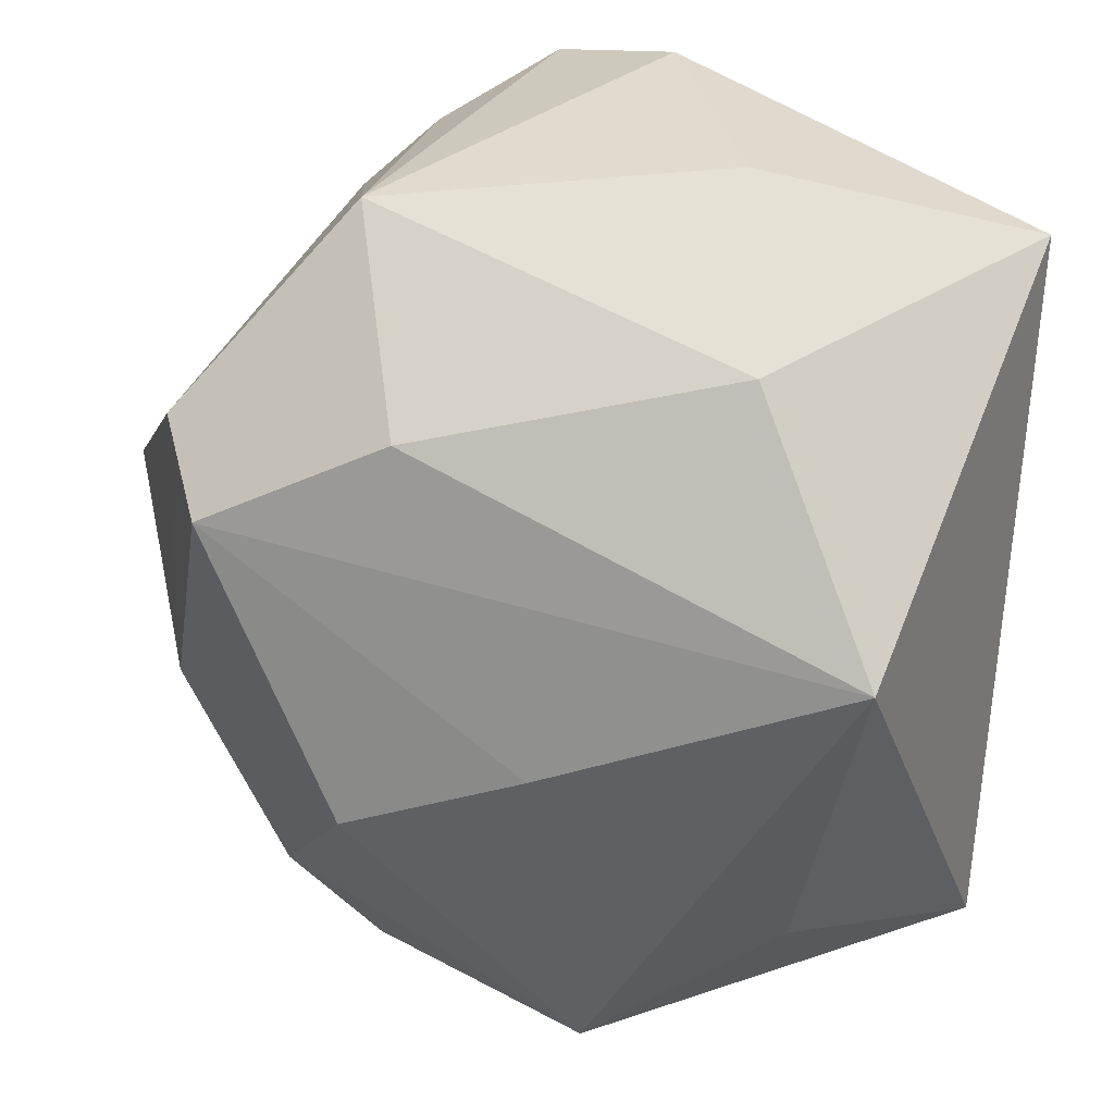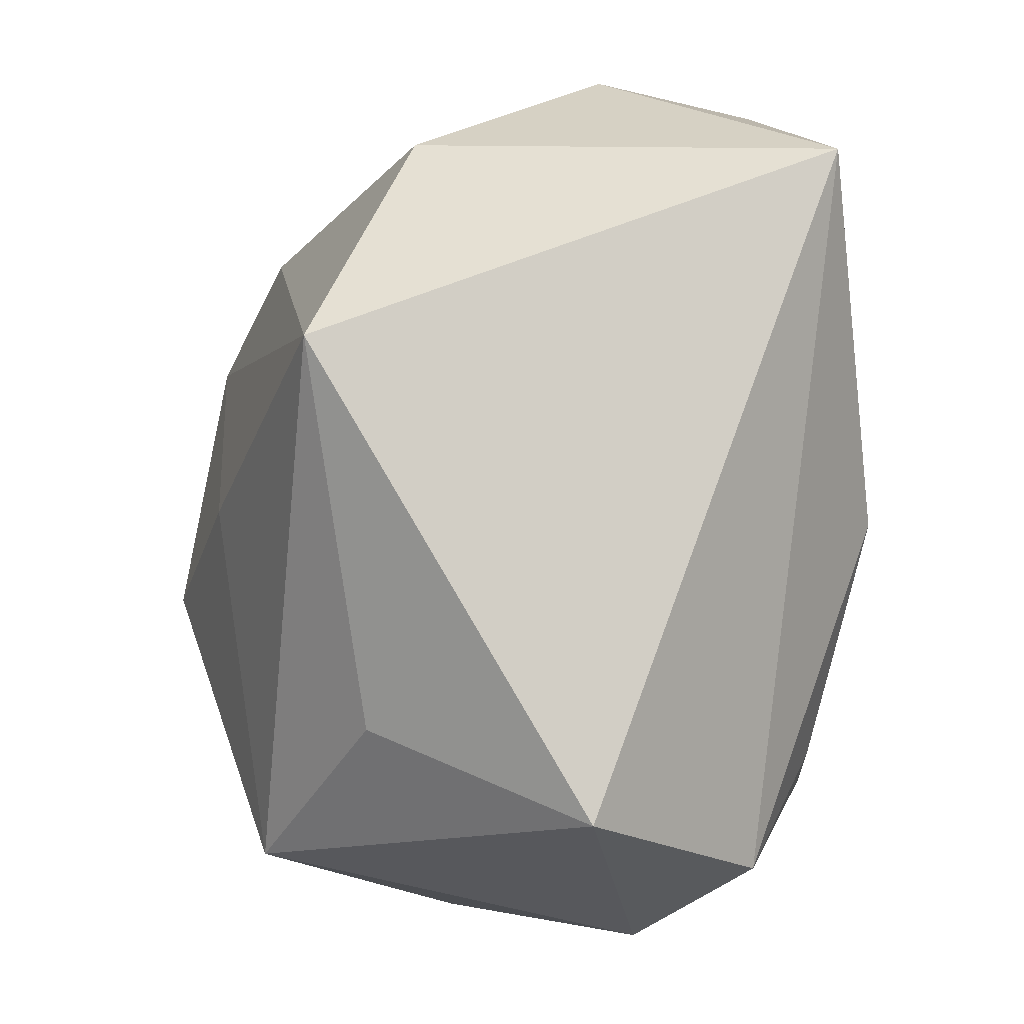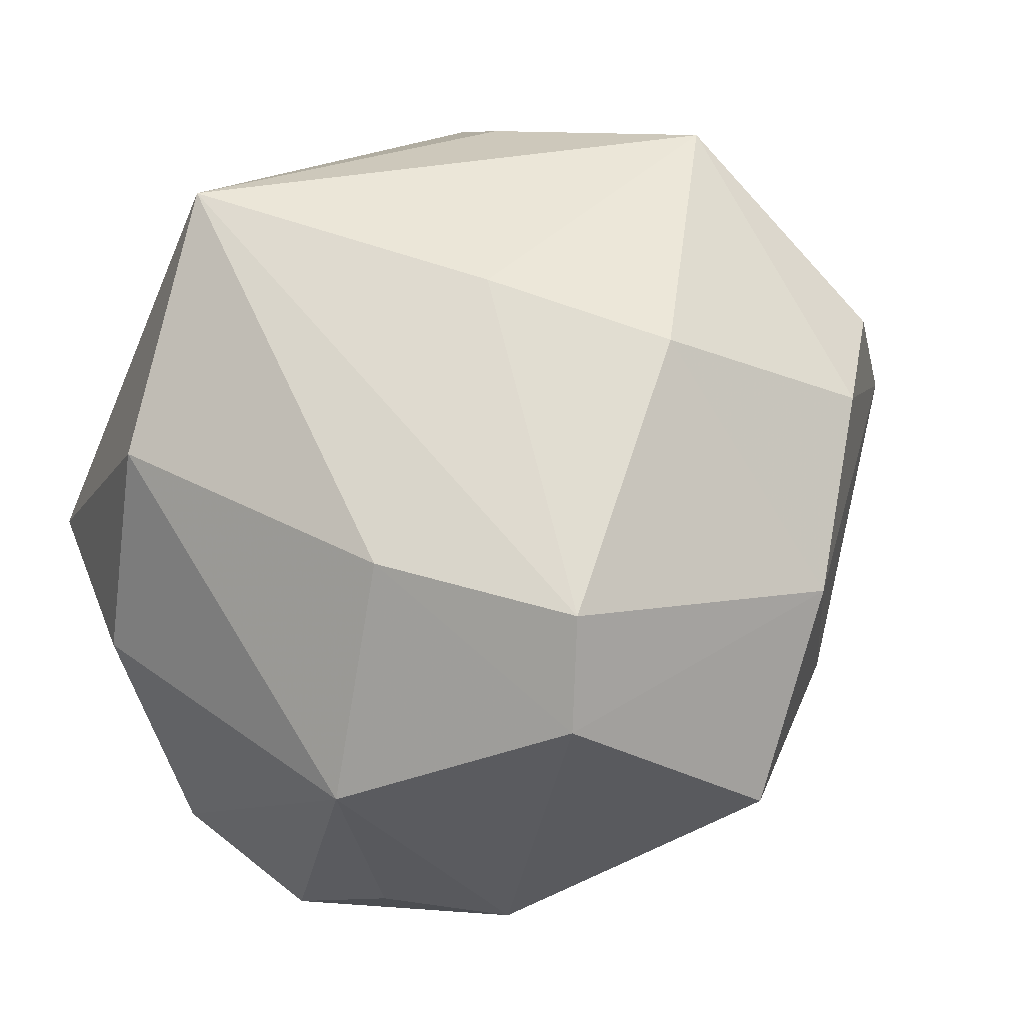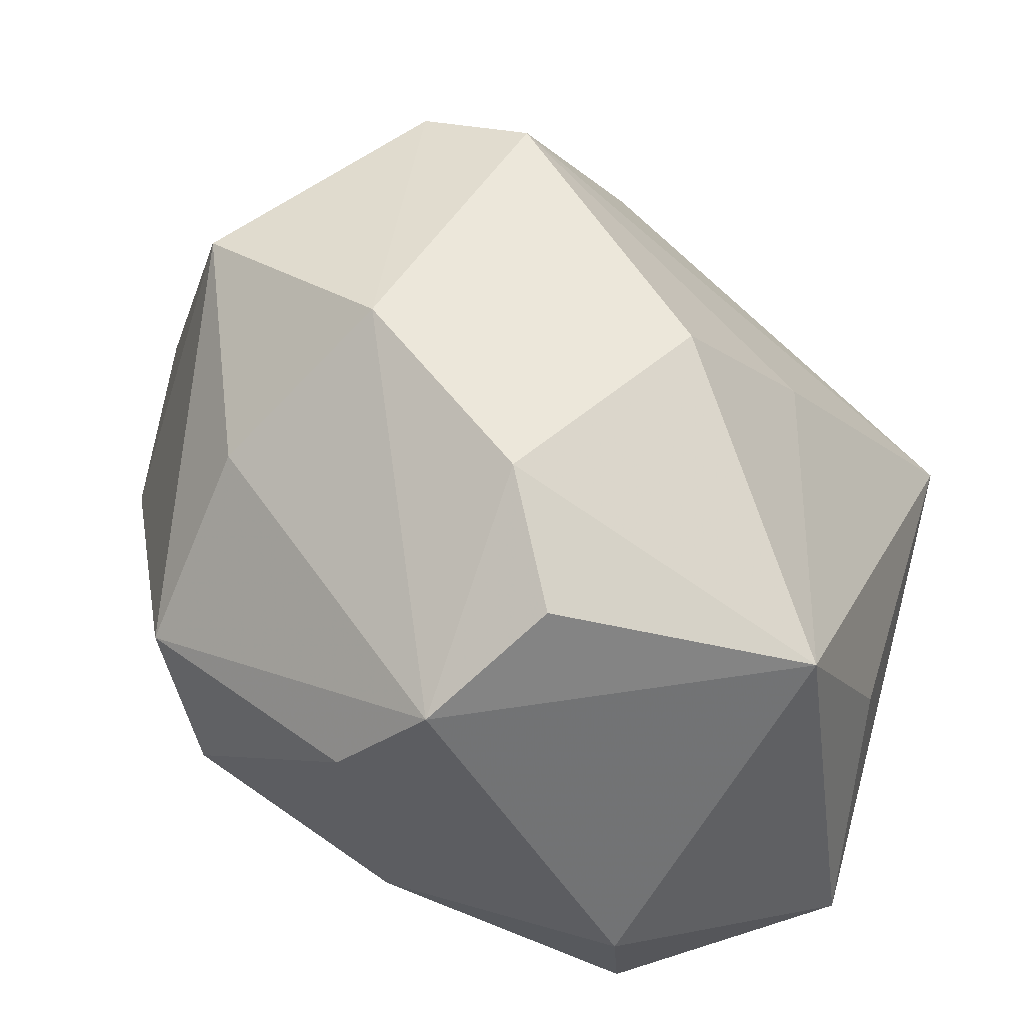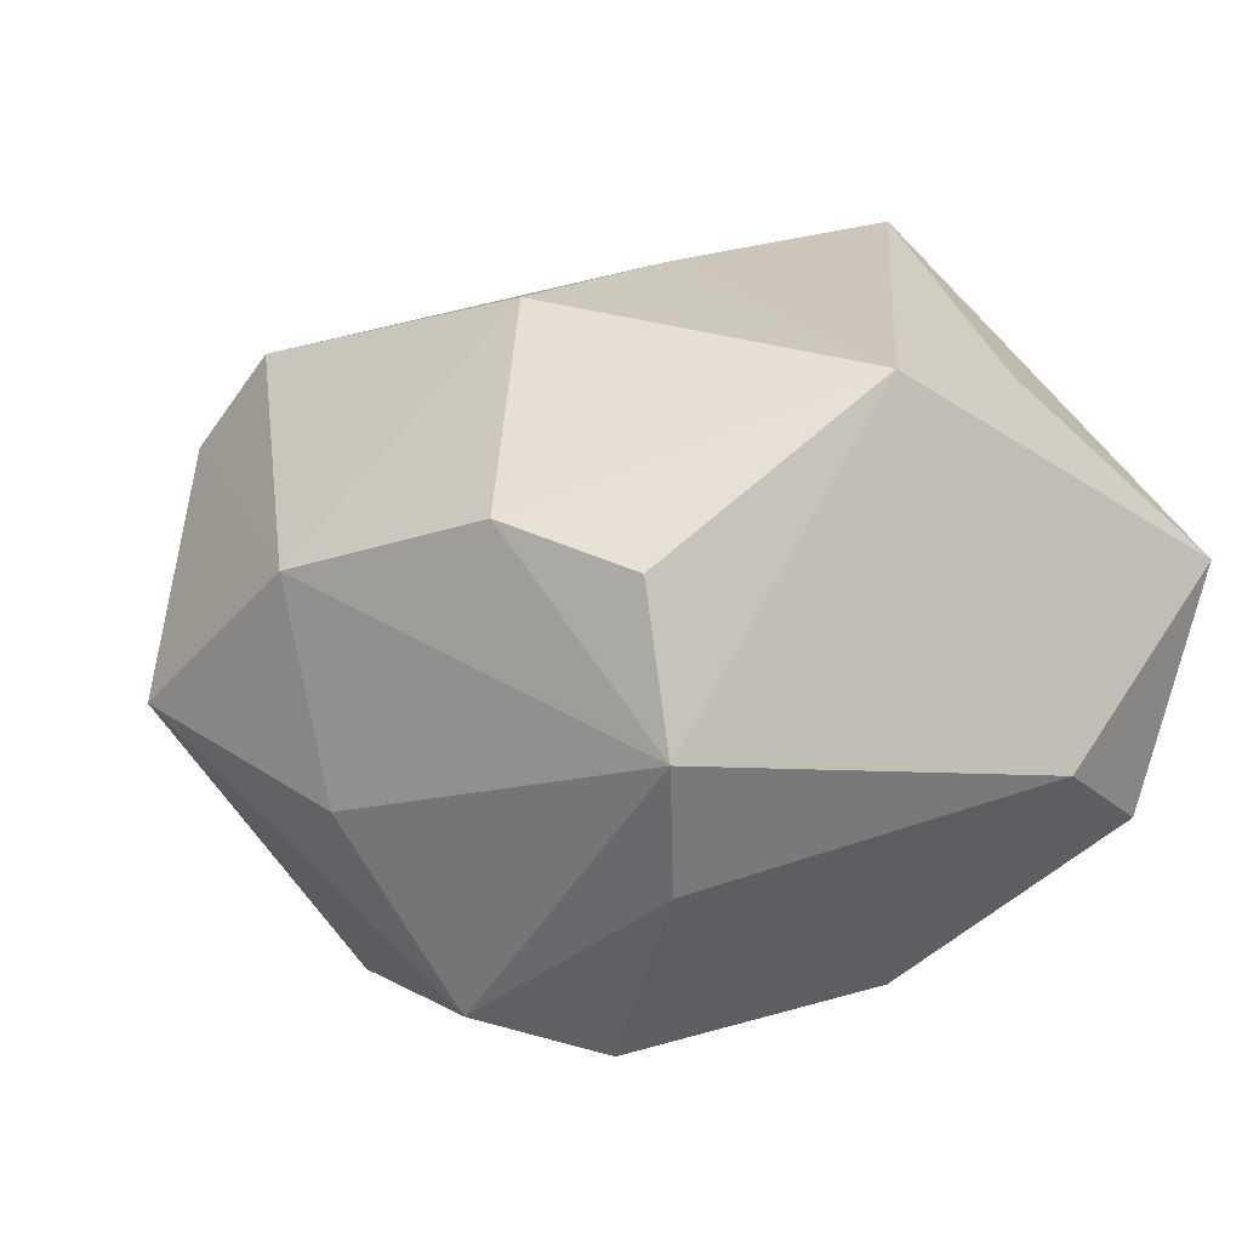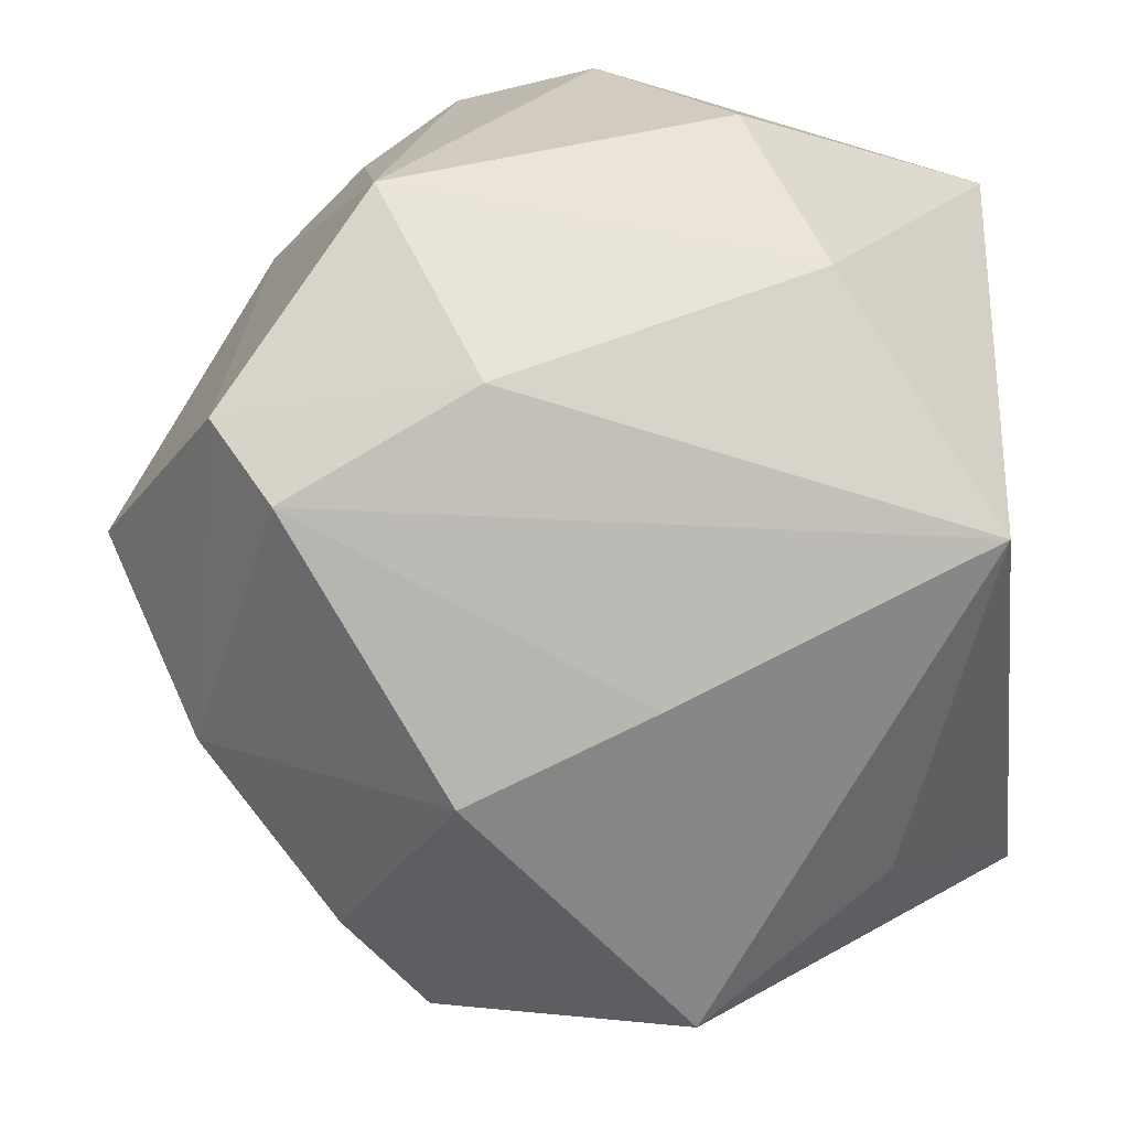
<metadata>
{"format":"obj","ext":"obj","renderer":"f3d","projection":"perspective","resolution":1024,"background":"white","views":[{"elev":35.6,"azim":12.5,"up":"+Y"},{"elev":-2.7,"azim":69.5,"up":"+Y"},{"elev":51.6,"azim":-131.3,"up":"+Z"},{"elev":-48.8,"azim":-51.6,"up":"+Y"},{"elev":16.4,"azim":-23.7,"up":"+Z"},{"elev":22.0,"azim":-6.8,"up":"+Y"}]}
</metadata>
<code>
v 0.005253 -0.01612 -0.01472
v 0.01726 0.007535 0.01902
v 0.00723 0.02391 -0.001238
v -0.01198 0.02169 0.001981
v 0.00991 0.01908 0.01072
v -0.01697 0.01315 -0.01483
v -0.00962 -0.005506 0.01888
v -0.01039 -0.02437 0.001527
v 0.01028 -0.02416 -0.001944
v 0.01338 -0.01251 0.01447
v 0.01648 -0.02009 -0.006281
v -0.009151 -0.01557 -0.01616
v 0.0004593 -0.00064 0.0192
v -0.01603 0.0009494 -0.01693
v -0.01791 0.008957 0.01418
v -0.02223 -0.006528 0.007078
v 0.002823 -0.01971 0.01706
v -0.01522 -0.01567 0.01103
v -0.02079 0.0118 0.008929
v 0.01438 -0.001468 -0.01454
v 0.02232 -0.01711 0.005376
v 0.01163 -0.01426 -0.01202
v -0.005973 -0.004006 -0.01805
v 0.001246 0.02391 -0.01353
v 0.009646 0.01074 -0.01536
v -0.009339 -0.02247 -0.005517
v -0.02086 -0.008985 -0.004233
v -0.007524 0.01459 0.01347
v 0.02237 0.01794 -0.008544
v -0.00609 0.02127 -0.01805
v -0.01567 -0.01258 -0.01415
v -0.02662 0.00206 -0.001376
v -0.0118 0.01879 -0.01297
v 0.004657 -0.005011 -0.01805
v -0.0105 -0.02181 0.009509
f 21 2 10
f 29 2 21
f 29 5 2
f 2 5 28
f 28 4 19
f 5 4 28
f 26 9 8
f 1 9 26
f 21 9 11
f 11 9 1
f 11 29 21
f 3 29 24
f 5 29 3
f 24 4 3
f 3 4 5
f 17 10 2
f 8 9 17
f 21 10 17
f 17 9 21
f 19 4 6
f 1 26 12
f 12 34 1
f 24 29 30
f 14 6 30
f 30 4 24
f 29 11 20
f 1 34 20
f 13 17 2
f 7 17 13
f 19 6 32
f 32 6 14
f 23 12 14
f 34 12 23
f 14 30 23
f 23 30 34
f 33 6 4
f 4 30 33
f 33 30 6
f 34 30 25
f 25 20 34
f 25 30 29
f 29 20 25
f 22 11 1
f 1 20 22
f 22 20 11
f 31 26 8
f 8 27 31
f 31 12 26
f 14 12 31
f 27 32 31
f 31 32 14
f 19 32 16
f 16 27 8
f 16 32 27
f 19 16 15
f 15 16 7
f 15 28 19
f 7 13 15
f 2 28 15
f 15 13 2
f 18 16 8
f 7 16 18
f 18 17 7
f 8 17 35
f 35 18 8
f 17 18 35

</code>
